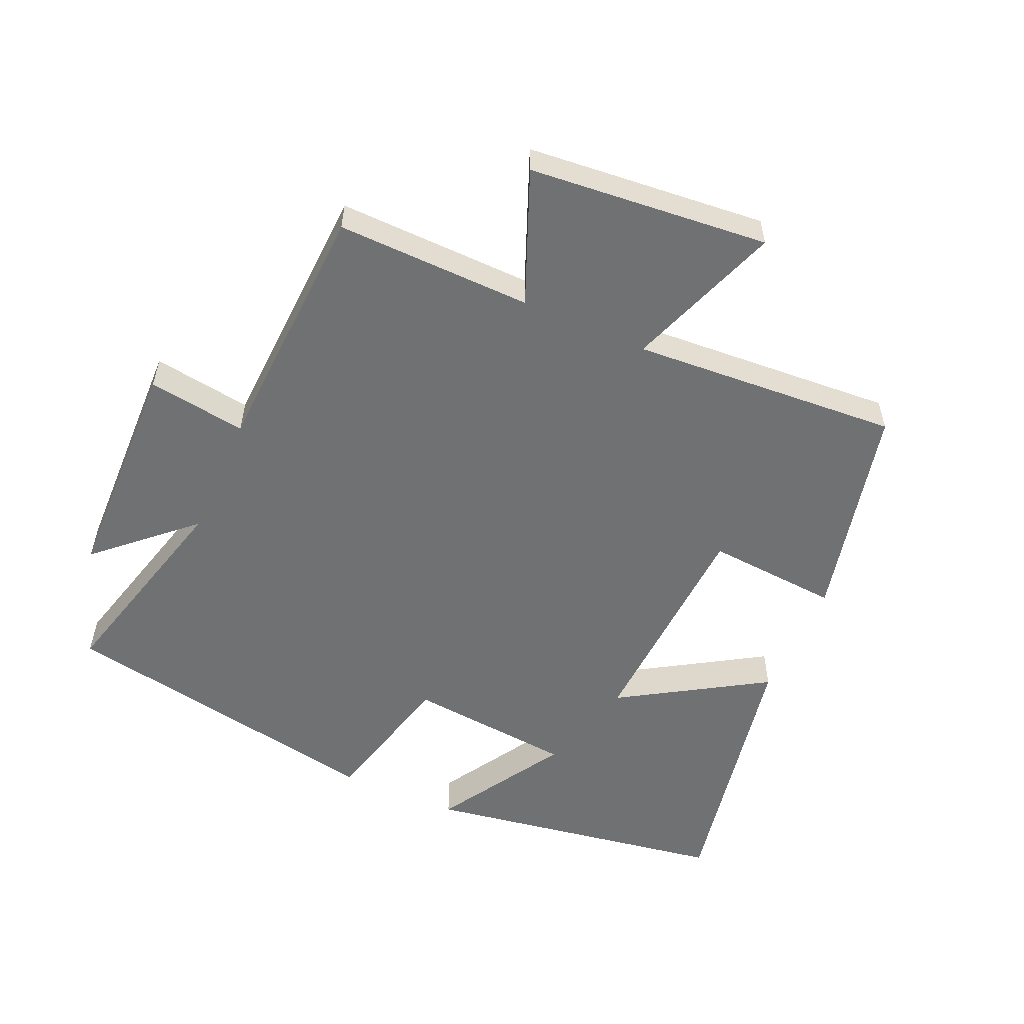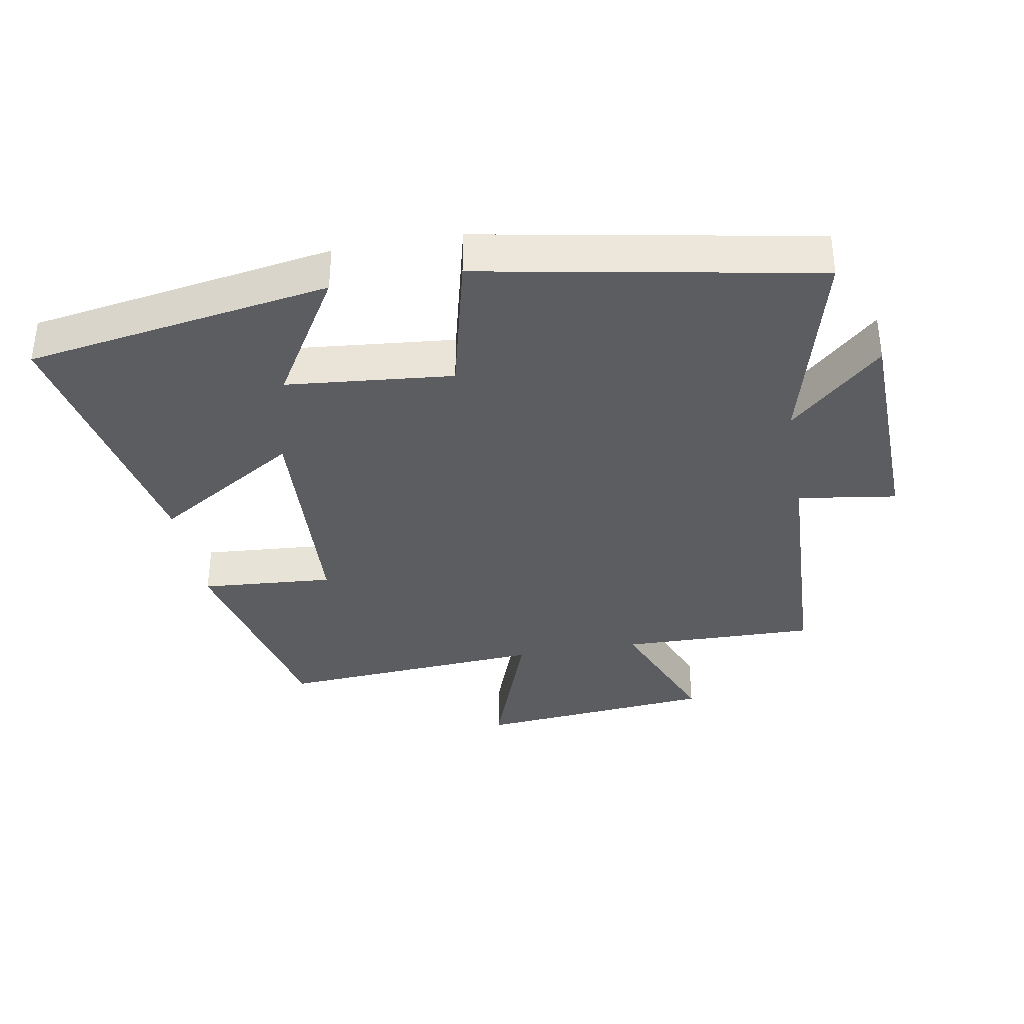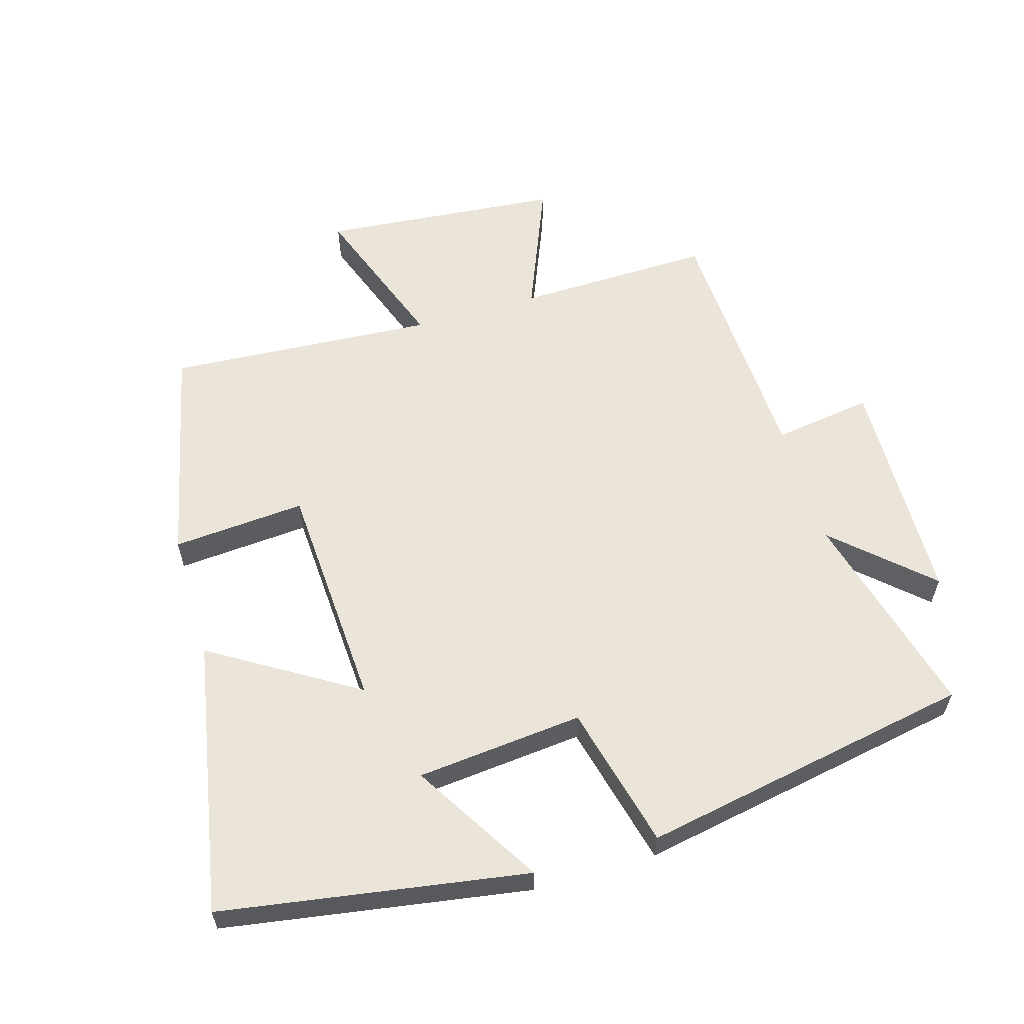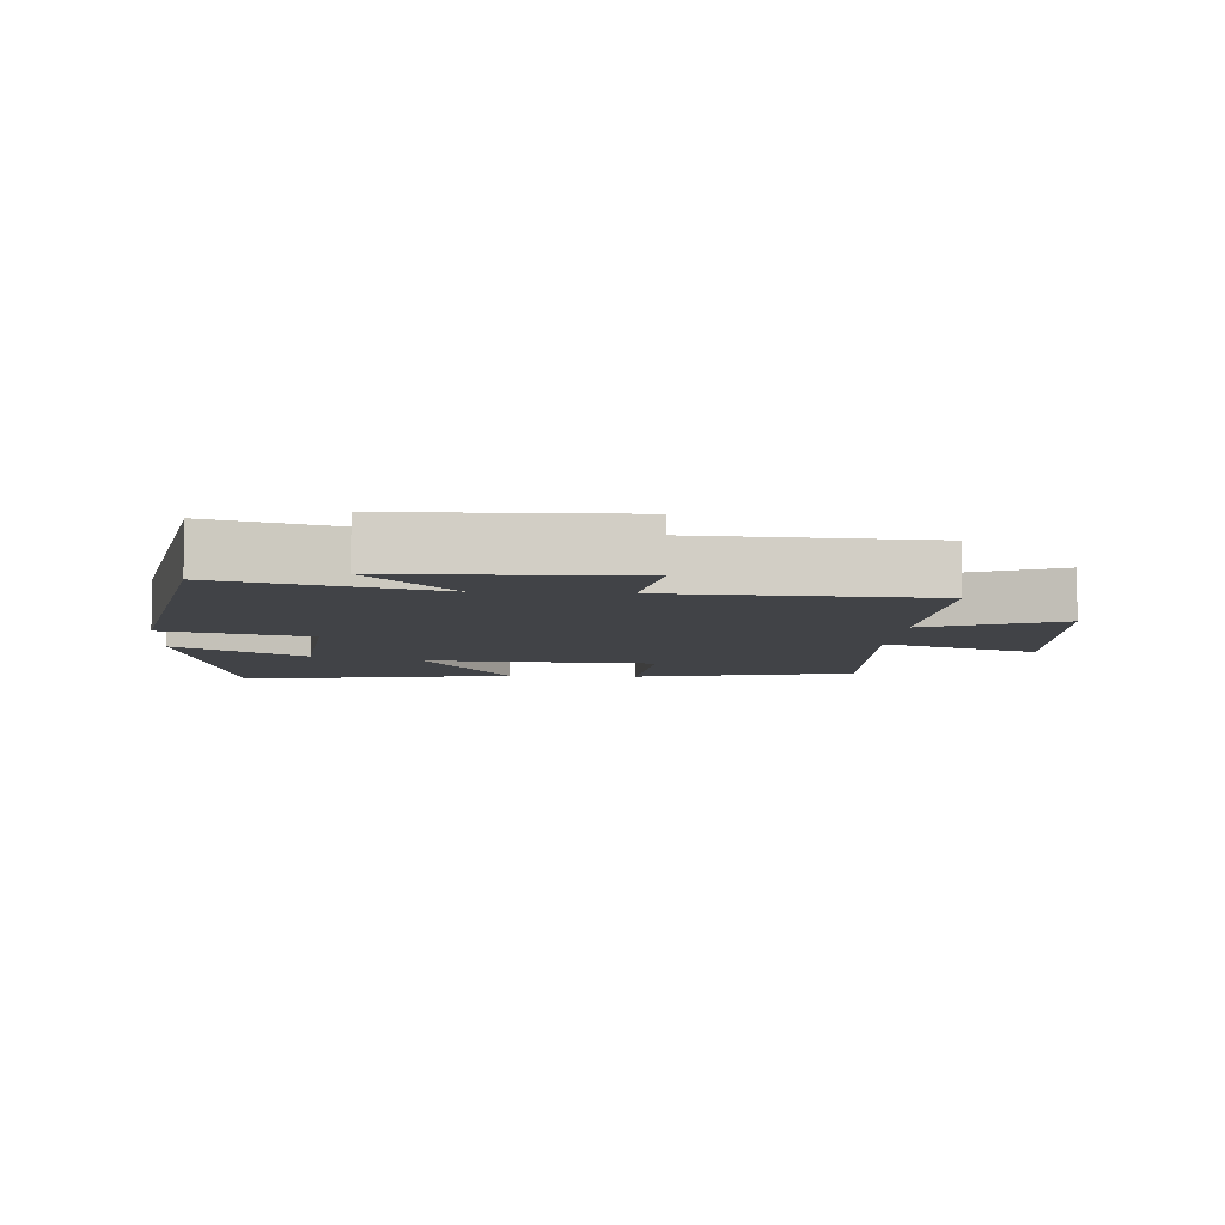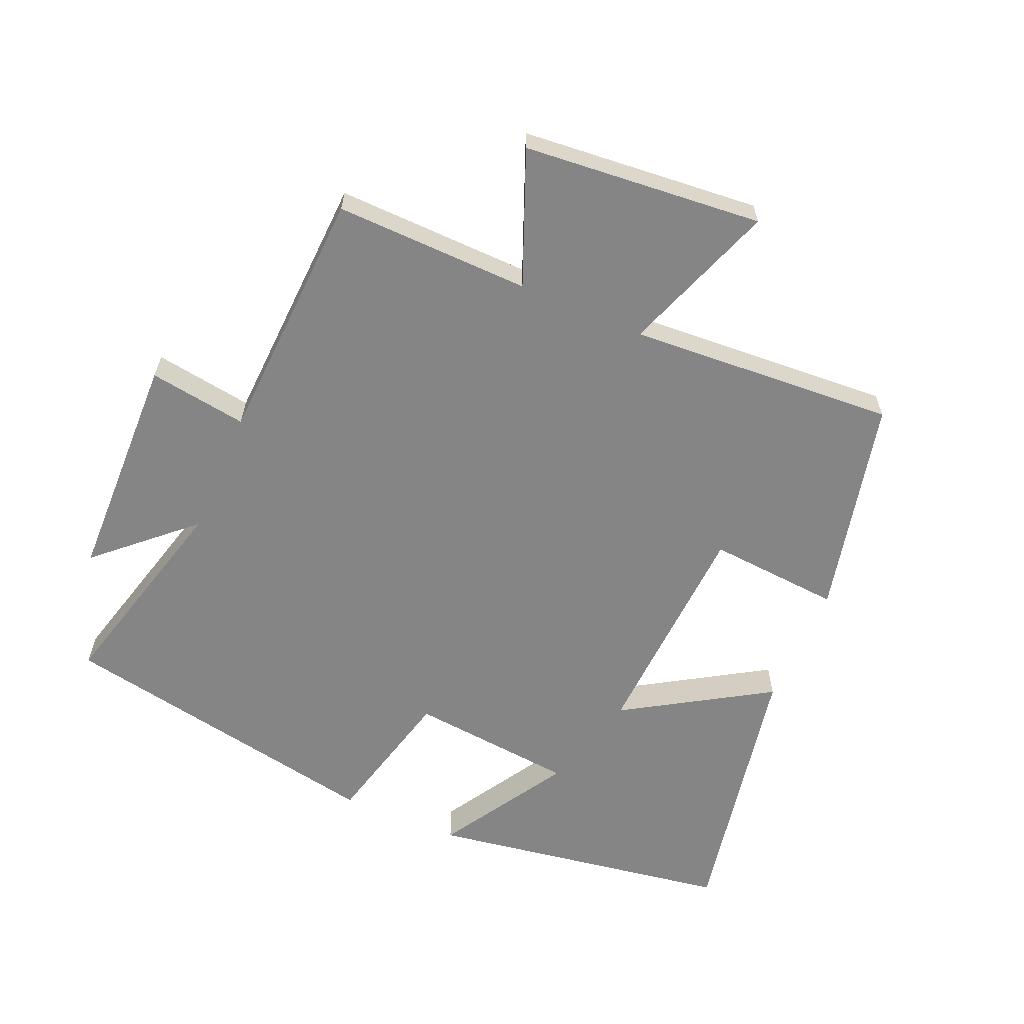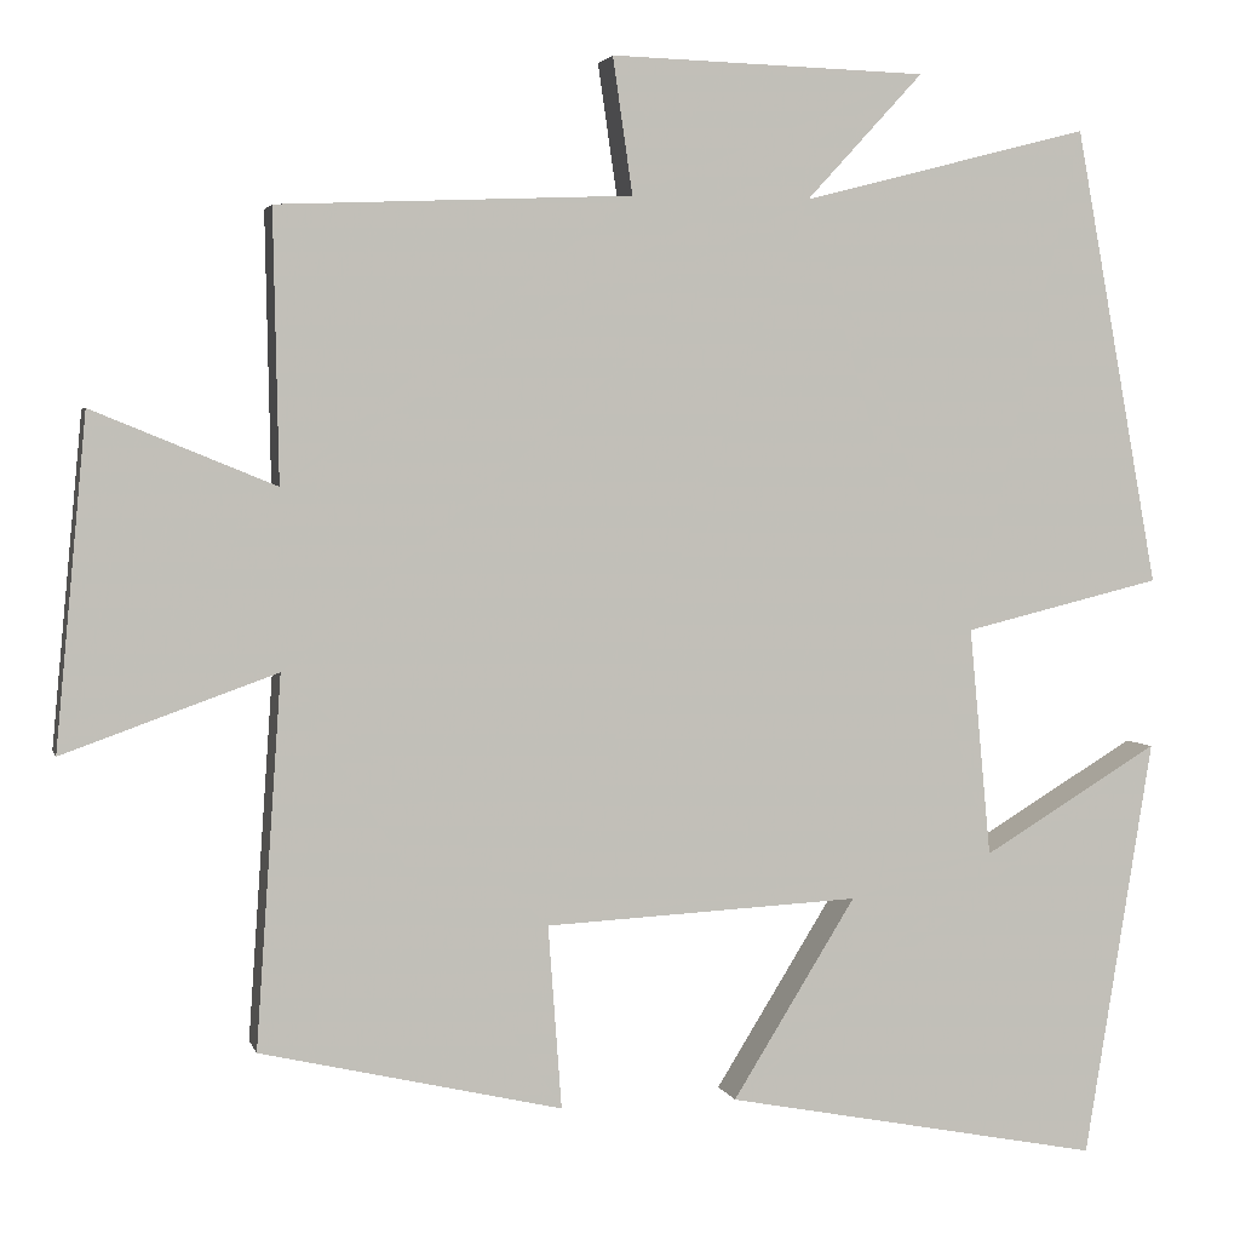
<metadata>
{"format":"obj","ext":"obj","renderer":"f3d","projection":"perspective","resolution":1024,"background":"white","views":[{"elev":-55.1,"azim":66.0,"up":"+Y"},{"elev":-35.9,"azim":-80.0,"up":"+Y"},{"elev":59.1,"azim":-106.6,"up":"+Y"},{"elev":-7.1,"azim":-4.1,"up":"+Y"},{"elev":-61.9,"azim":66.5,"up":"+Y"},{"elev":3.0,"azim":166.4,"up":"+Z"}]}
</metadata>
<code>
v -0.407 0.07 0.583
v -0.087 0.07 0.5
v -0.217 0.07 0.641
v 0.135 0.07 0.651
v 0.113 0.07 0.5
v 0.506 0.07 0.483
v 0.5 0.07 0.184
v 0.703 0.07 0.267
v 0.737 0.07 -0.099
v 0.5 0.07 -0.014
v 0.528 0.07 -0.423
v 0.193 0.07 -0.5
v 0.208 0.07 -0.297
v -0.142 0.07 -0.279
v -0.005 0.07 -0.5
v -0.424 0.07 -0.58
v -0.5 0.07 -0.115
v -0.304 0.07 -0.233
v -0.28 0.07 0.021
v -0.5 0.07 0.075
v -0.407 0 0.583
v -0.087 0 0.5
v -0.217 0 0.641
v 0.135 0 0.651
v 0.113 0 0.5
v 0.506 0 0.483
v 0.5 0 0.184
v 0.703 0 0.267
v 0.737 0 -0.099
v 0.5 0 -0.014
v 0.528 0 -0.423
v 0.193 0 -0.5
v 0.208 0 -0.297
v -0.142 0 -0.279
v -0.005 0 -0.5
v -0.424 0 -0.58
v -0.5 0 -0.115
v -0.304 0 -0.233
v -0.28 0 0.021
v -0.5 0 0.075
f 19 20 1 2
f 18 19 2
f 15 16 17 18
f 14 15 18
f 13 14 18 2
f 10 11 12 13
f 10 13 2
f 7 8 9 10
f 7 10 2 3
f 5 6 7
f 5 7 3
f 3 4 5
f 22 21 40 39
f 22 39 38
f 38 37 36 35
f 38 35 34
f 22 38 34 33
f 33 32 31 30
f 22 33 30
f 30 29 28 27
f 23 22 30 27
f 27 26 25
f 23 27 25
f 25 24 23
f 1 21 22 2
f 2 22 23 3
f 3 23 24 4
f 4 24 25 5
f 5 25 26 6
f 6 26 27 7
f 7 27 28 8
f 8 28 29 9
f 9 29 30 10
f 10 30 31 11
f 11 31 32 12
f 12 32 33 13
f 13 33 34 14
f 14 34 35 15
f 15 35 36 16
f 16 36 37 17
f 17 37 38 18
f 18 38 39 19
f 19 39 40 20
f 20 40 21 1

</code>
